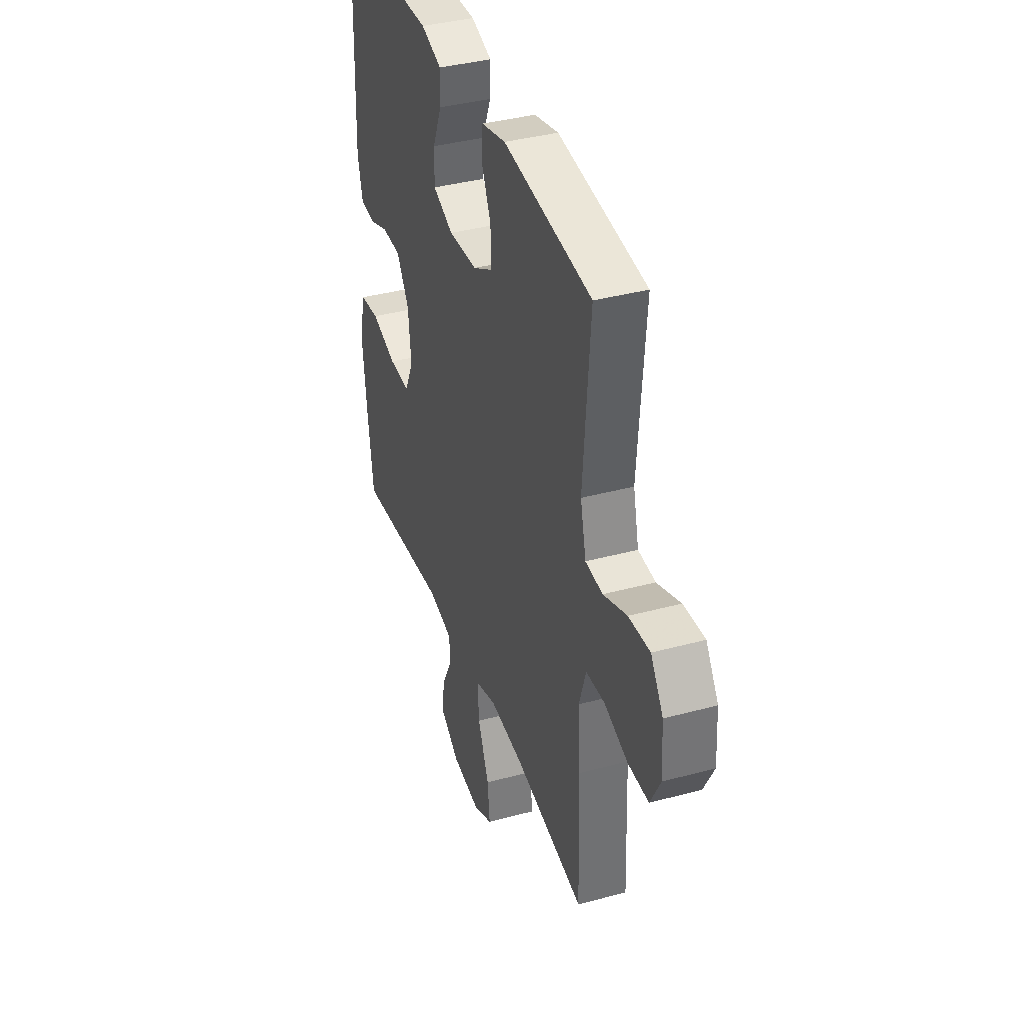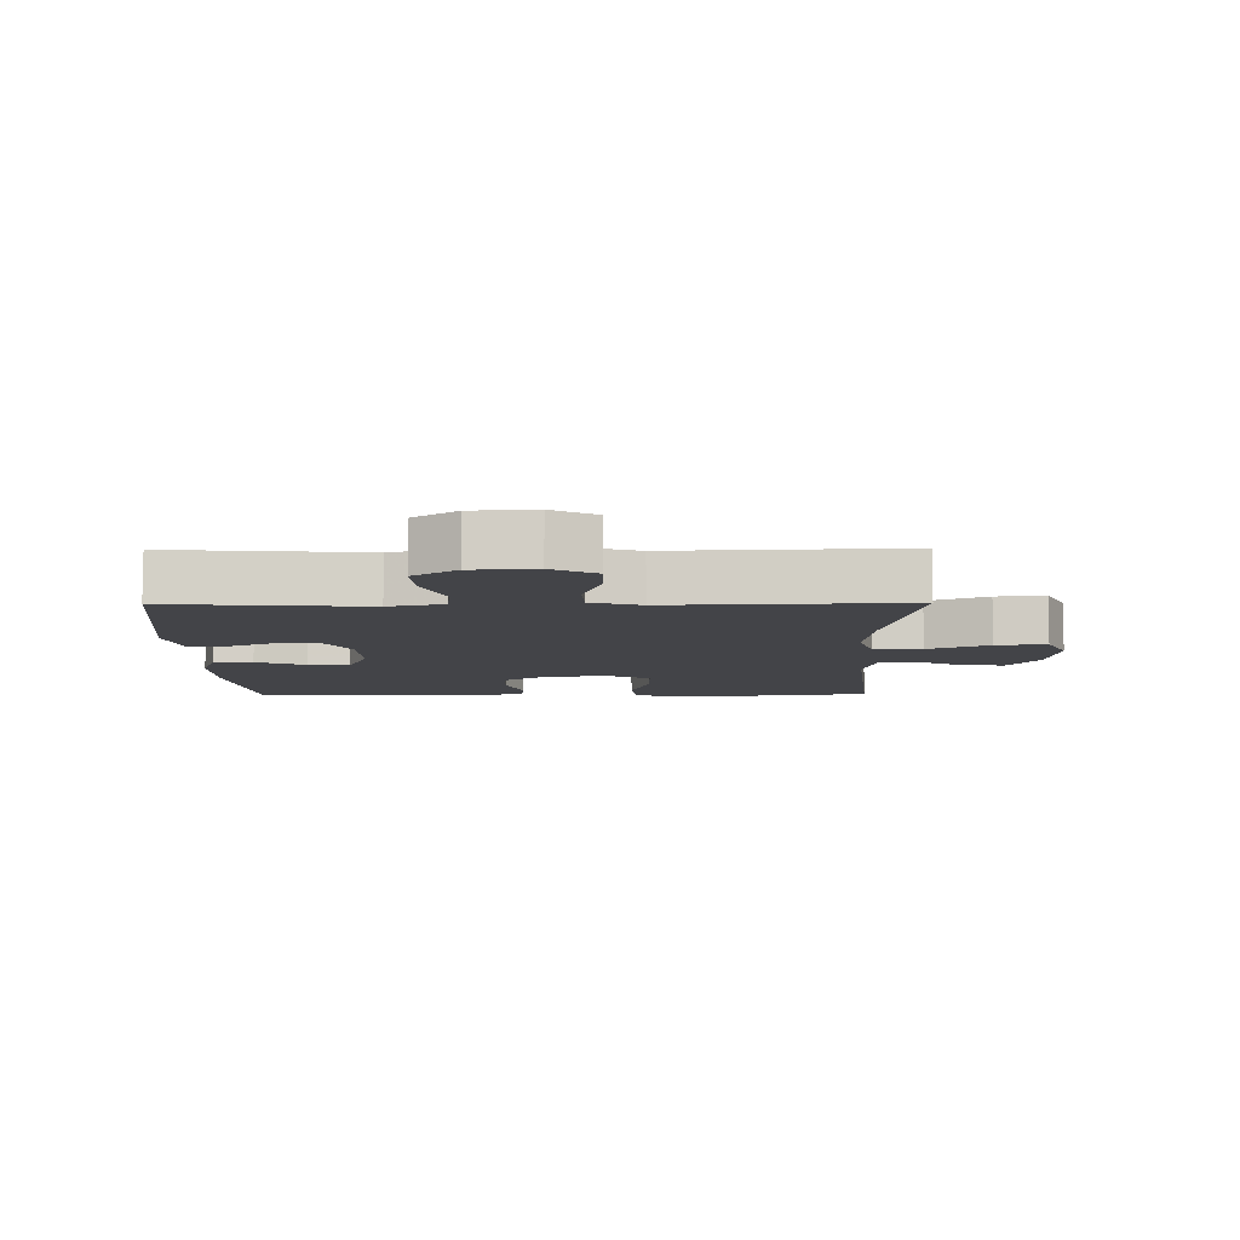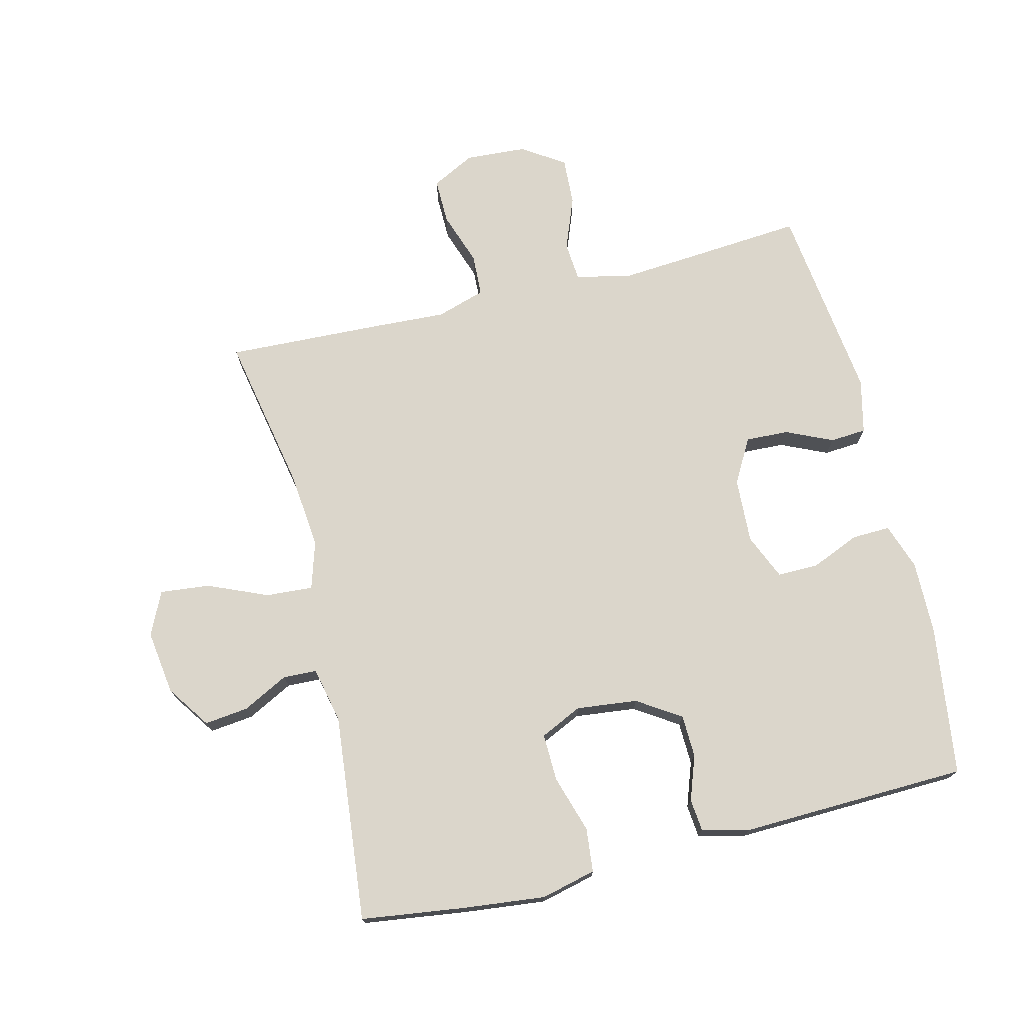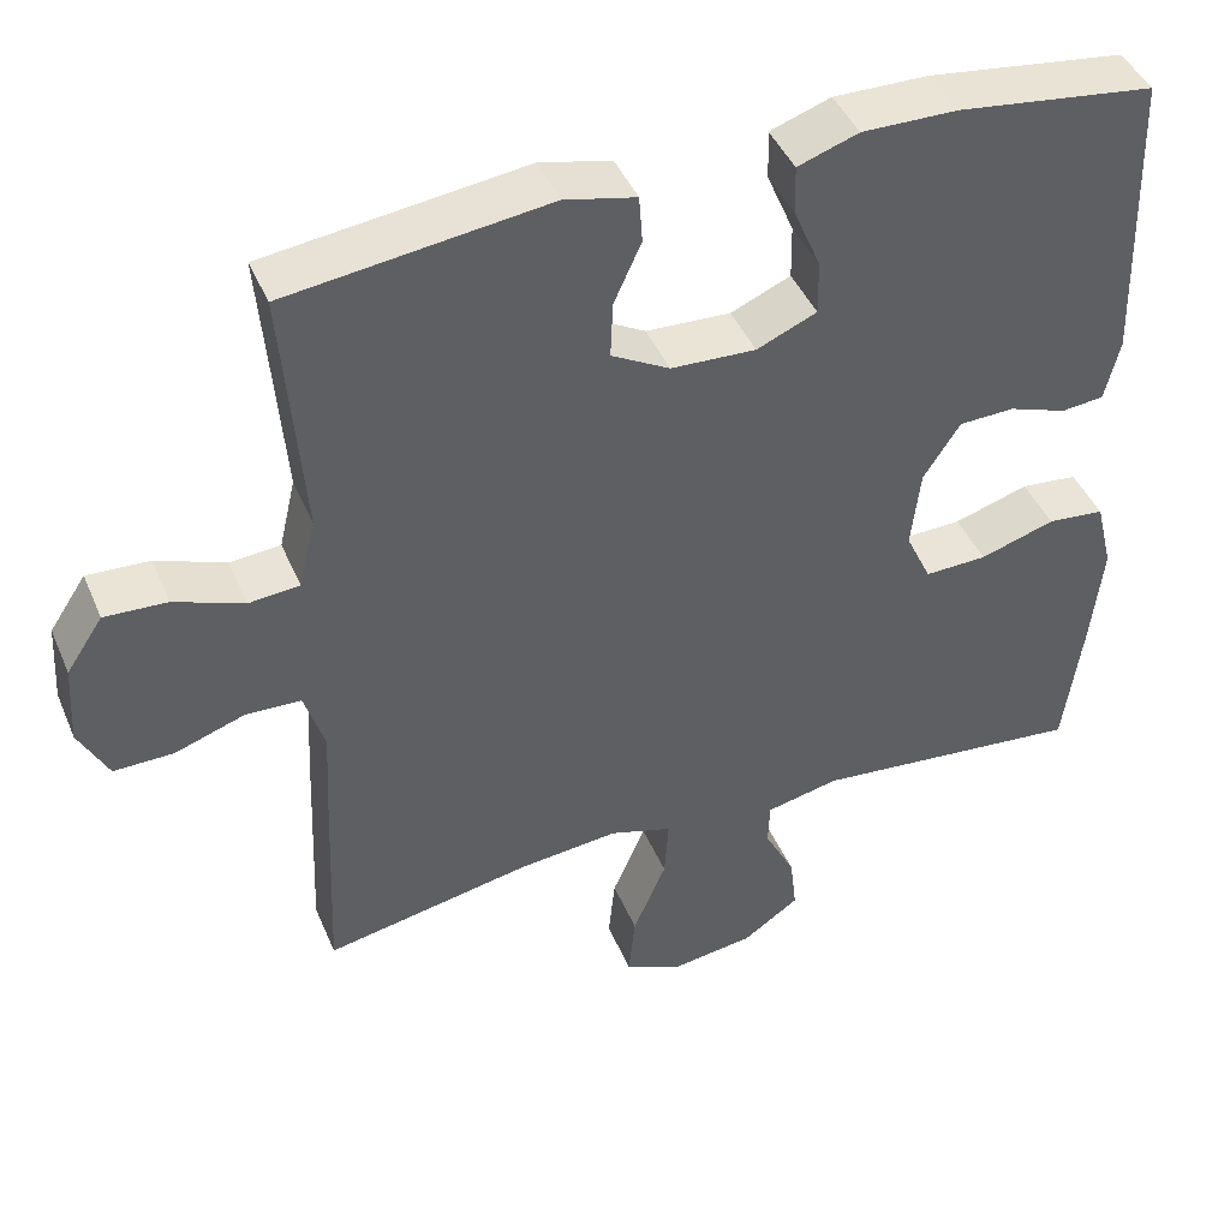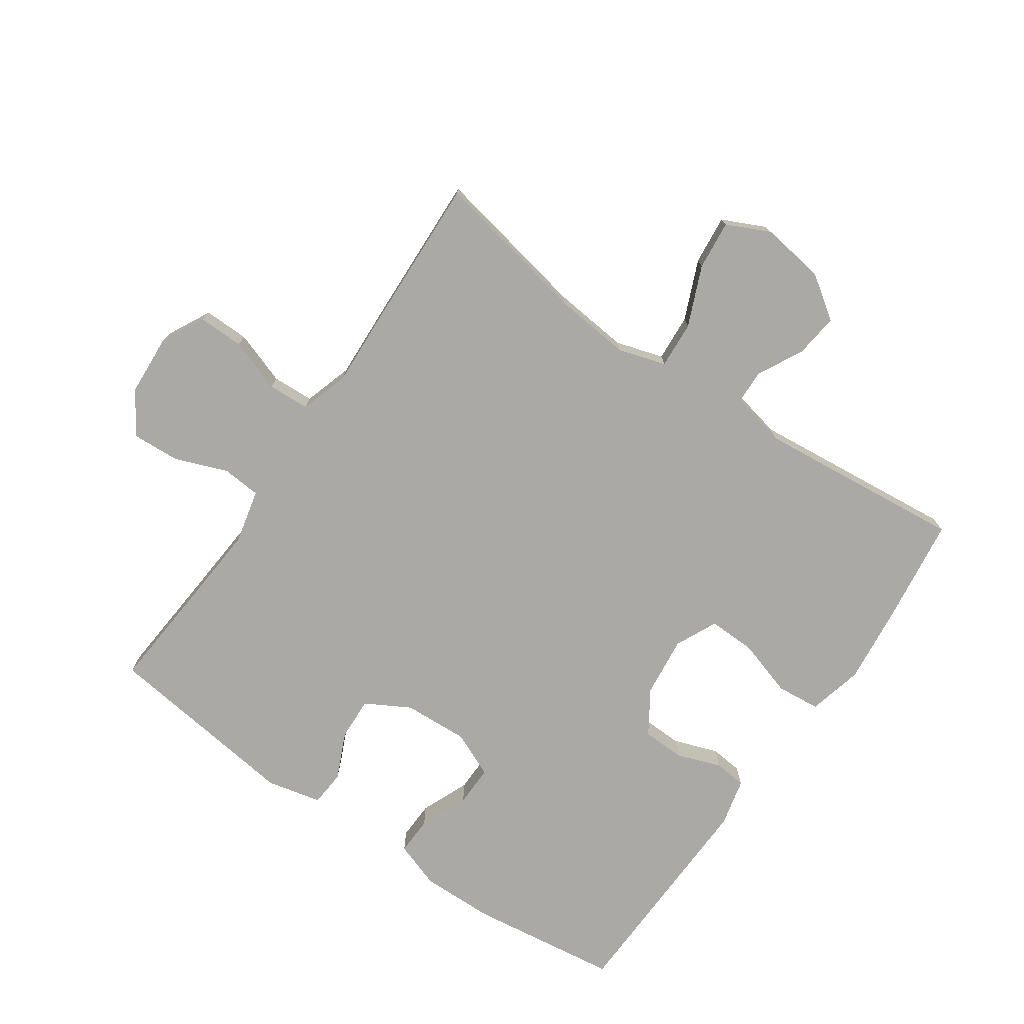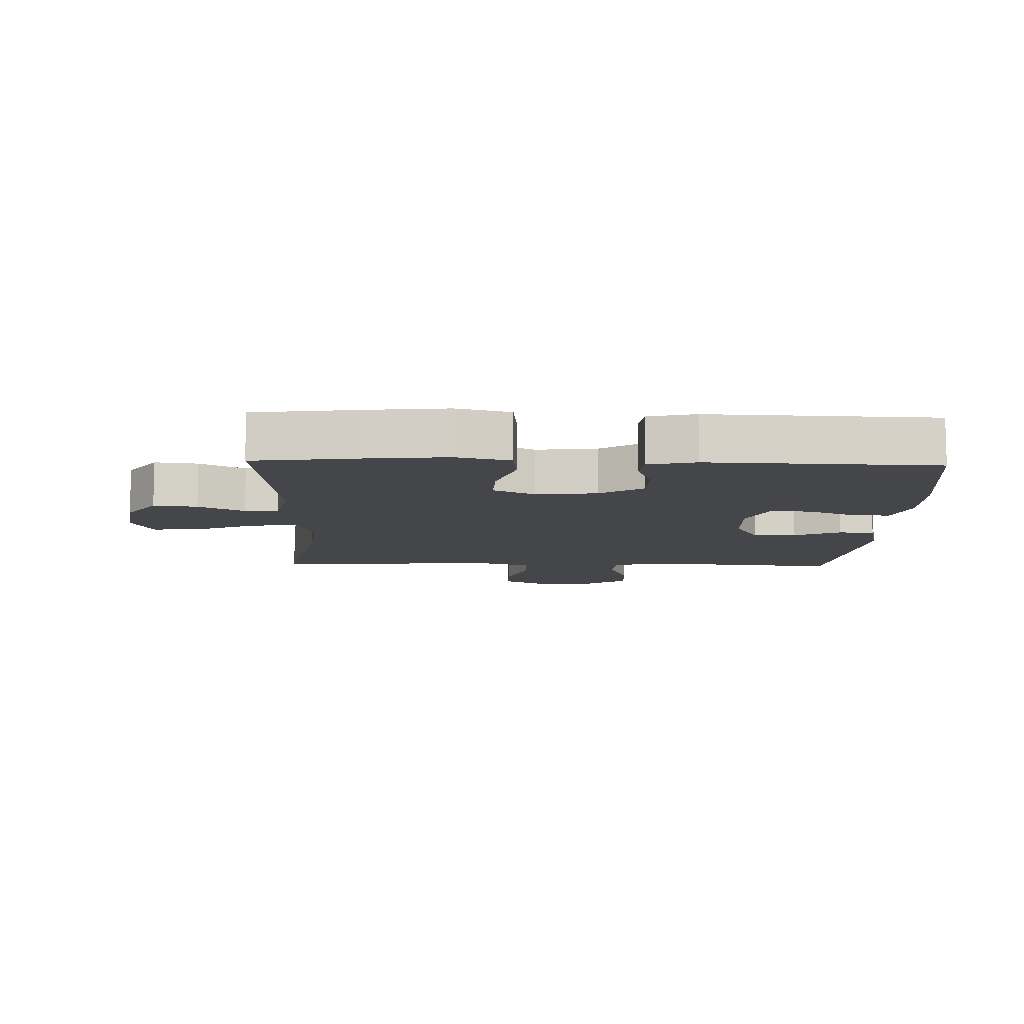
<metadata>
{"format":"obj","ext":"obj","renderer":"f3d","projection":"perspective","resolution":1024,"background":"white","views":[{"elev":38.0,"azim":71.0,"up":"+Z"},{"elev":-8.3,"azim":90.6,"up":"+Y"},{"elev":73.6,"azim":-103.8,"up":"+Y"},{"elev":43.8,"azim":157.9,"up":"+Z"},{"elev":-75.3,"azim":145.3,"up":"+Y"},{"elev":-9.8,"azim":-92.0,"up":"+Y"}]}
</metadata>
<code>
v 0.5 0.07 -0.5
v 0.252 0.07 -0.452
v 0.131 0.07 -0.44
v 0.056 0.07 -0.463
v 0.061 0.07 -0.537
v 0.101 0.07 -0.631
v 0.109 0.07 -0.709
v 0.041 0.07 -0.741
v -0.06 0.07 -0.727
v -0.128 0.07 -0.68
v -0.12 0.07 -0.611
v -0.083 0.07 -0.539
v -0.085 0.07 -0.486
v -0.173 0.07 -0.467
v -0.5 0.07 -0.5
v -0.522 0.07 -0.336
v -0.536 0.07 -0.207
v -0.515 0.07 -0.121
v -0.446 0.07 -0.114
v -0.356 0.07 -0.142
v -0.281 0.07 -0.144
v -0.25 0.07 -0.078
v -0.261 0.07 0.018
v -0.305 0.07 0.086
v -0.372 0.07 0.088
v -0.442 0.07 0.063
v -0.493 0.07 0.068
v -0.511 0.07 0.143
v -0.5 0.07 0.5
v -0.263 0.07 0.532
v -0.148 0.07 0.534
v -0.075 0.07 0.509
v -0.077 0.07 0.449
v -0.109 0.07 0.373
v -0.11 0.07 0.308
v -0.038 0.07 0.277
v 0.064 0.07 0.282
v 0.134 0.07 0.321
v 0.131 0.07 0.389
v 0.098 0.07 0.462
v 0.102 0.07 0.519
v 0.188 0.07 0.539
v 0.5 0.07 0.5
v 0.486 0.07 0.327
v 0.476 0.07 0.197
v 0.496 0.07 0.112
v 0.557 0.07 0.107
v 0.64 0.07 0.139
v 0.715 0.07 0.143
v 0.759 0.07 0.077
v 0.765 0.07 -0.02
v 0.73 0.07 -0.088
v 0.658 0.07 -0.087
v 0.574 0.07 -0.058
v 0.508 0.07 -0.061
v 0.484 0.07 -0.138
v 0.49 0.07 -0.257
v 0.5 0 -0.5
v 0.252 0 -0.452
v 0.131 0 -0.44
v 0.056 0 -0.463
v 0.061 0 -0.537
v 0.101 0 -0.631
v 0.109 0 -0.709
v 0.041 0 -0.741
v -0.06 0 -0.727
v -0.128 0 -0.68
v -0.12 0 -0.611
v -0.083 0 -0.539
v -0.085 0 -0.486
v -0.173 0 -0.467
v -0.5 0 -0.5
v -0.522 0 -0.336
v -0.536 0 -0.207
v -0.515 0 -0.121
v -0.446 0 -0.114
v -0.356 0 -0.142
v -0.281 0 -0.144
v -0.25 0 -0.078
v -0.261 0 0.018
v -0.305 0 0.086
v -0.372 0 0.088
v -0.442 0 0.063
v -0.493 0 0.068
v -0.511 0 0.143
v -0.5 0 0.5
v -0.263 0 0.532
v -0.148 0 0.534
v -0.075 0 0.509
v -0.077 0 0.449
v -0.109 0 0.373
v -0.11 0 0.308
v -0.038 0 0.277
v 0.064 0 0.282
v 0.134 0 0.321
v 0.131 0 0.389
v 0.098 0 0.462
v 0.102 0 0.519
v 0.188 0 0.539
v 0.5 0 0.5
v 0.486 0 0.327
v 0.476 0 0.197
v 0.496 0 0.112
v 0.557 0 0.107
v 0.64 0 0.139
v 0.715 0 0.143
v 0.759 0 0.077
v 0.765 0 -0.02
v 0.73 0 -0.088
v 0.658 0 -0.087
v 0.574 0 -0.058
v 0.508 0 -0.061
v 0.484 0 -0.138
v 0.49 0 -0.257
f 56 57 1 2
f 55 56 2 3
f 51 52 53 54
f 51 54 55
f 50 51 55
f 47 48 49 50
f 46 47 50 55
f 45 46 55 3
f 41 42 43 44
f 39 40 41 44
f 38 39 44 45
f 37 38 45 3
f 31 32 33 34
f 31 34 35
f 30 31 35
f 29 30 35
f 28 29 35
f 25 26 27 28
f 24 25 28 35
f 23 24 35 36
f 17 18 19 20
f 17 20 21
f 14 15 16 17
f 13 14 17 21
f 9 10 11 12
f 9 12 13
f 8 9 13
f 5 6 7 8
f 4 5 8 13
f 22 23 36 37
f 13 21 22 37
f 3 4 13 37
f 59 58 114 113
f 60 59 113 112
f 111 110 109 108
f 112 111 108
f 112 108 107
f 107 106 105 104
f 112 107 104 103
f 60 112 103 102
f 101 100 99 98
f 101 98 97 96
f 102 101 96 95
f 60 102 95 94
f 91 90 89 88
f 92 91 88
f 92 88 87
f 92 87 86
f 92 86 85
f 85 84 83 82
f 92 85 82 81
f 93 92 81 80
f 77 76 75 74
f 78 77 74
f 74 73 72 71
f 78 74 71 70
f 69 68 67 66
f 70 69 66
f 70 66 65
f 65 64 63 62
f 70 65 62 61
f 94 93 80 79
f 94 79 78 70
f 94 70 61 60
f 1 58 59 2
f 2 59 60 3
f 3 60 61 4
f 4 61 62 5
f 5 62 63 6
f 6 63 64 7
f 7 64 65 8
f 8 65 66 9
f 9 66 67 10
f 10 67 68 11
f 11 68 69 12
f 12 69 70 13
f 13 70 71 14
f 14 71 72 15
f 15 72 73 16
f 16 73 74 17
f 17 74 75 18
f 18 75 76 19
f 19 76 77 20
f 20 77 78 21
f 21 78 79 22
f 22 79 80 23
f 23 80 81 24
f 24 81 82 25
f 25 82 83 26
f 26 83 84 27
f 27 84 85 28
f 28 85 86 29
f 29 86 87 30
f 30 87 88 31
f 31 88 89 32
f 32 89 90 33
f 33 90 91 34
f 34 91 92 35
f 35 92 93 36
f 36 93 94 37
f 37 94 95 38
f 38 95 96 39
f 39 96 97 40
f 40 97 98 41
f 41 98 99 42
f 42 99 100 43
f 43 100 101 44
f 44 101 102 45
f 45 102 103 46
f 46 103 104 47
f 47 104 105 48
f 48 105 106 49
f 49 106 107 50
f 50 107 108 51
f 51 108 109 52
f 52 109 110 53
f 53 110 111 54
f 54 111 112 55
f 55 112 113 56
f 56 113 114 57
f 57 114 58 1

</code>
